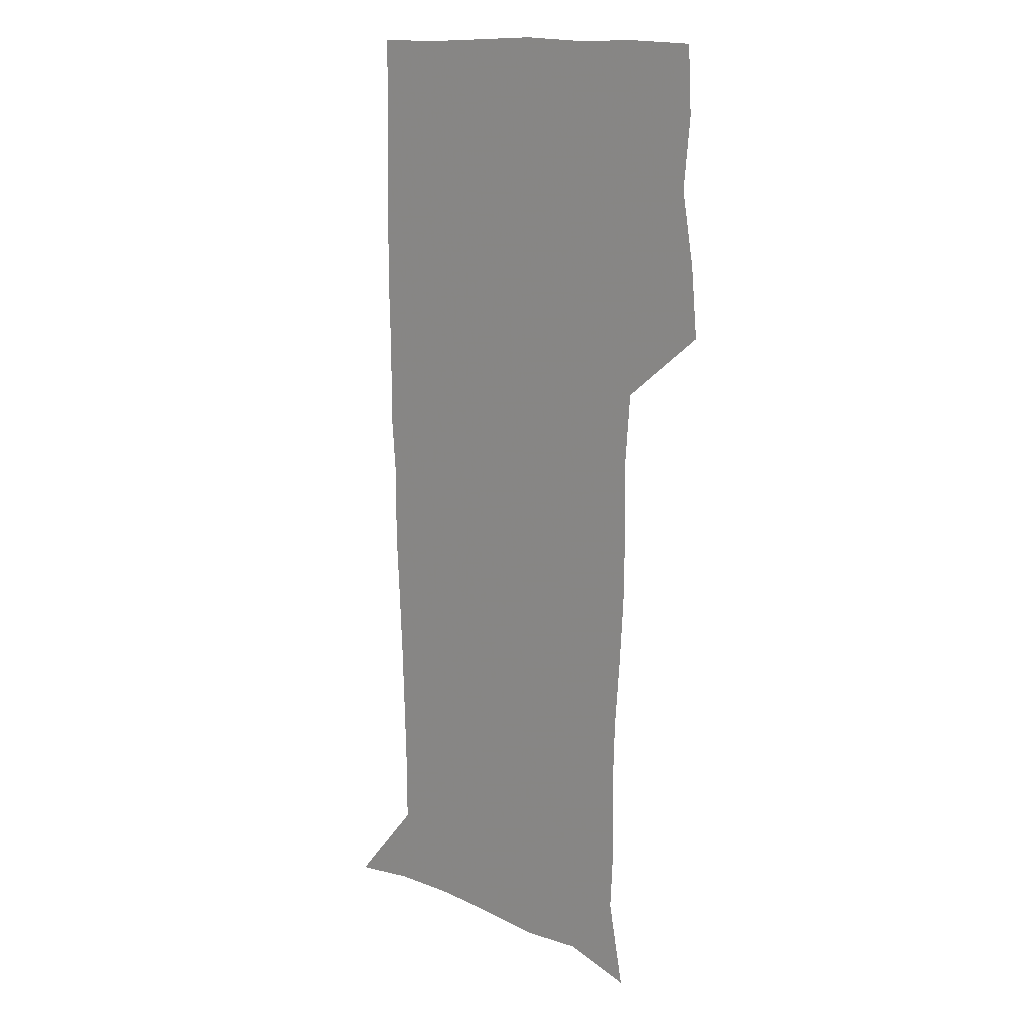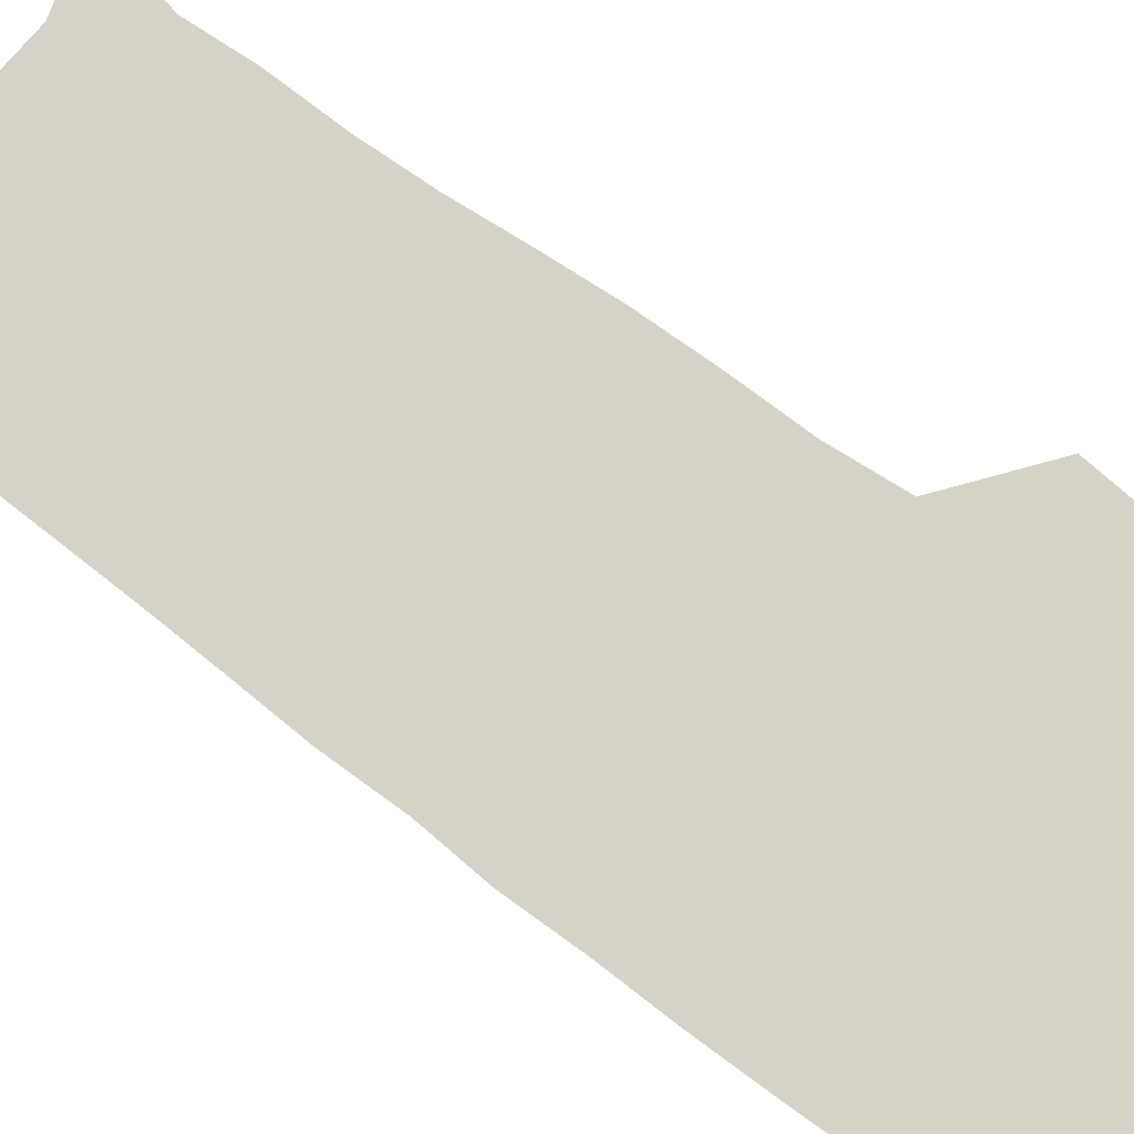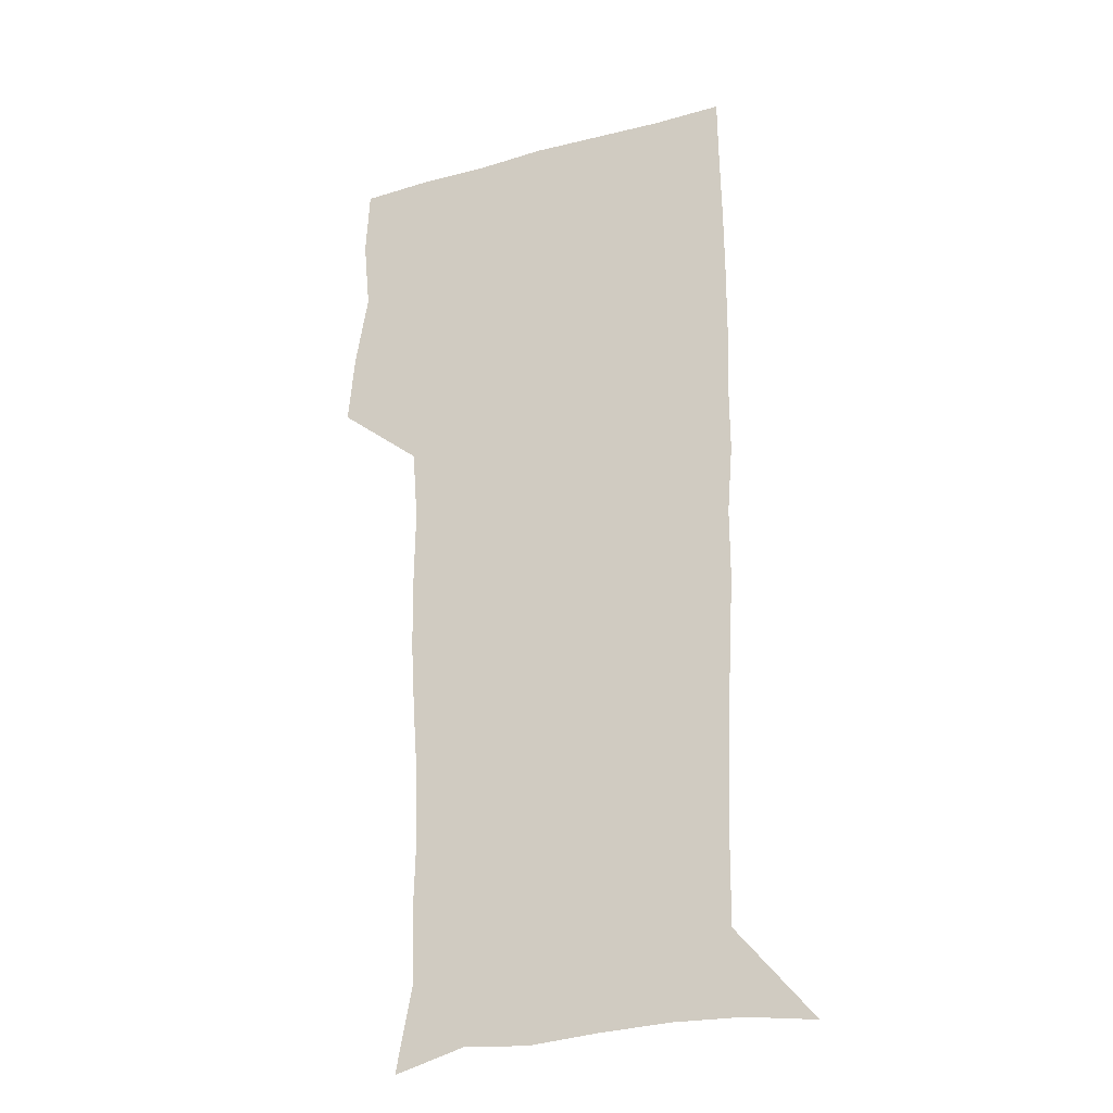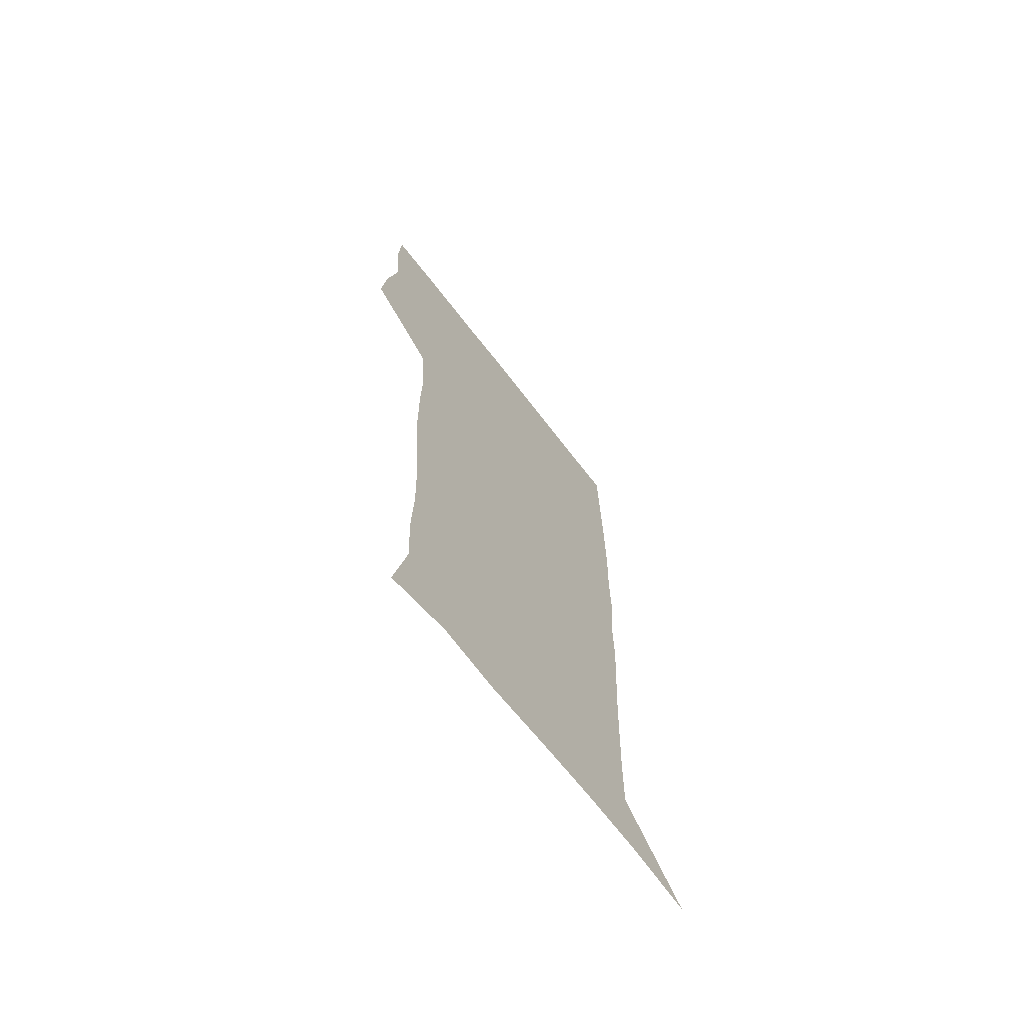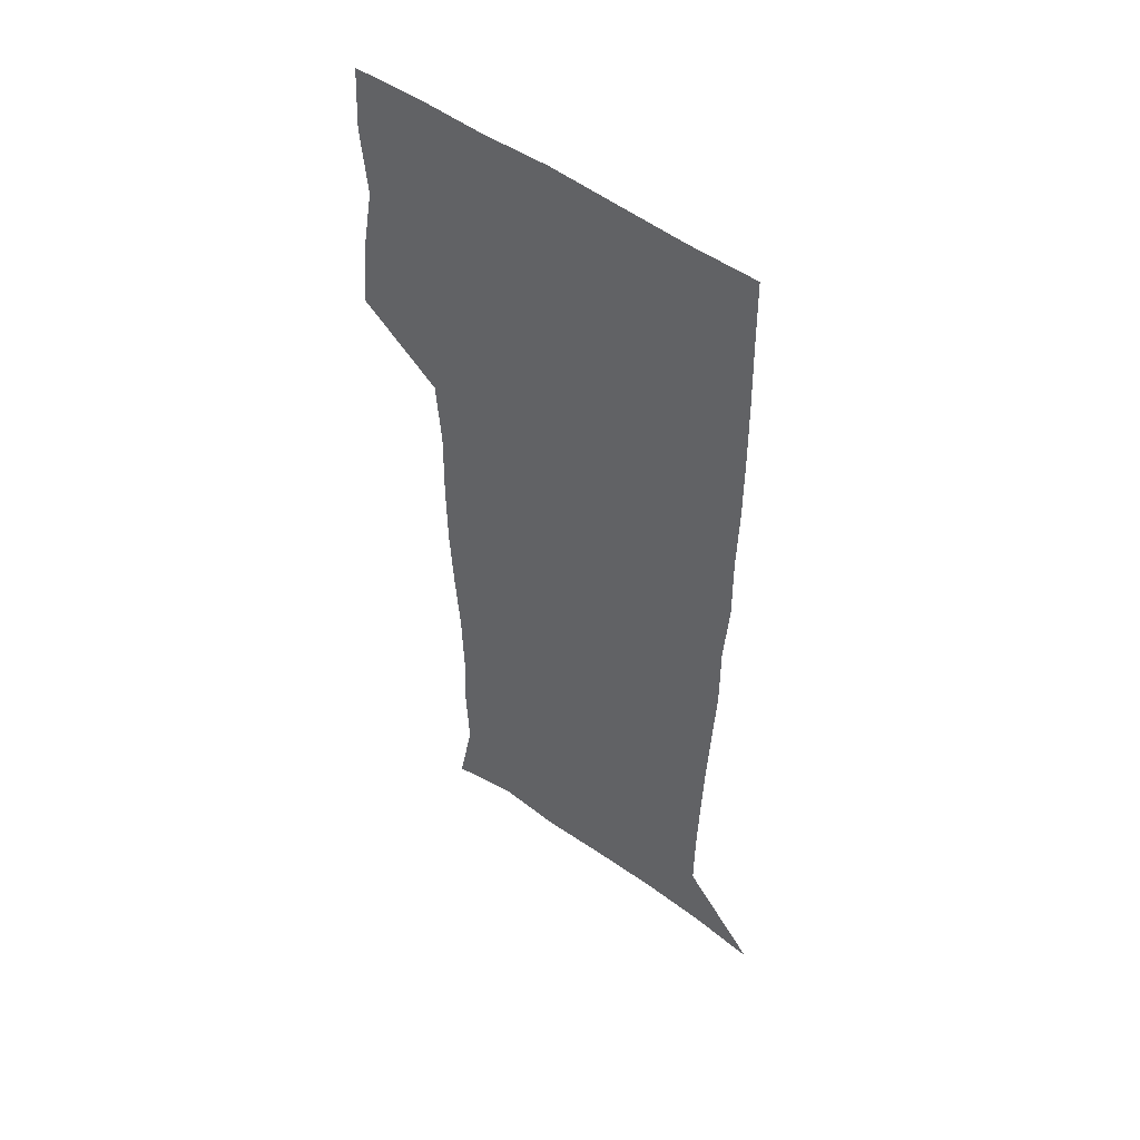
<metadata>
{"format":"obj","ext":"obj","renderer":"f3d","projection":"perspective","resolution":1024,"background":"white","views":[{"elev":13.7,"azim":-136.8,"up":"+Y"},{"elev":77.5,"azim":126.1,"up":"+Z"},{"elev":-25.8,"azim":23.5,"up":"+Y"},{"elev":-69.6,"azim":-52.2,"up":"+Y"},{"elev":51.3,"azim":38.5,"up":"+Y"}]}
</metadata>
<code>
v 472.8 447.6 0
v 475.7 478.2 0
v 481.2 509.7 0
v 478.2 540.5 0
v 479.8 569.7 0
v 509.2 136.5 0
v 516.4 173.8 0
v 515 201.6 0
v 515.8 233.3 0
v 514.9 264.1 0
v 512.7 293.9 0
v 510.9 324.2 0
v 510.5 355.8 0
v 511 388.4 0
v 508.6 419.1 0
v 512.5 450.8 0
v 510.6 480 0
v 513.3 509.8 0
v 513.2 539 0
v 509.7 571 0
v 539.8 145 0
v 544.6 180.8 0
v 546.9 213.8 0
v 546.6 243.3 0
v 545.3 272.1 0
v 544.6 302 0
v 543.7 331.8 0
v 542.8 361.8 0
v 542.5 392.1 0
v 543.5 422.8 0
v 544.4 452.3 0
v 544.1 481.1 0
v 544.1 509.7 0
v 544.6 537.6 0
v 540.6 570.5 0
v 567.7 142.9 0
v 572 183.8 0
v 574.5 220 0
v 573.9 247.1 0
v 573.6 276.3 0
v 573.2 305.6 0
v 572.8 335.2 0
v 572.8 365.1 0
v 573 394.7 0
v 573.1 424 0
v 573.7 453.2 0
v 573.1 481.5 0
v 573.3 510 0
v 572.9 538.4 0
v 570.2 572 0
v 597.8 145.1 0
v 599.6 187.7 0
v 600.2 218 0
v 600.4 246.4 0
v 600.5 277.5 0
v 600.7 306 0
v 600.9 337.5 0
v 601.1 366.1 0
v 601.4 394.7 0
v 601.7 423.7 0
v 601.7 453.2 0
v 601.8 481.7 0
v 601.8 510.2 0
v 601.6 538.2 0
v 600.4 571 0
v 628 146.3 0
v 626.8 183.7 0
v 626.4 216.5 0
v 626.9 245.9 0
v 627.4 275.6 0
v 628.3 304.5 0
v 628.5 335.4 0
v 628.9 364.9 0
v 629.9 393.7 0
v 630.6 422.9 0
v 630.5 452.6 0
v 630.7 481.6 0
v 630.9 510.6 0
v 630.5 539.7 0
v 630.7 570 0
v 657.3 145.6 0
v 653.9 180.8 0
v 654.2 210.4 0
v 655.1 239.8 0
v 656.1 269.7 0
v 657.6 299.2 0
v 659.2 329.1 0
v 659.1 360.6 0
v 661.4 389.9 0
v 661.2 420.8 0
v 662 450.8 0
v 662.1 481 0
v 661.8 511 0
v 661.2 540.8 0
v 660.8 570.5 0
v 687.1 141.7 0
v 691 571 0
v 691 601 0
f 15 16 1
f 1 16 2
f 16 17 2
f 2 17 3
f 17 18 3
f 3 18 4
f 18 19 4
f 4 19 5
f 19 20 5
f 6 21 7
f 21 22 7
f 7 22 8
f 22 23 8
f 8 23 9
f 23 24 9
f 9 24 10
f 24 25 10
f 10 25 11
f 25 26 11
f 11 26 12
f 26 27 12
f 12 27 13
f 27 28 13
f 13 28 14
f 28 29 14
f 14 29 15
f 29 30 15
f 15 30 16
f 30 31 16
f 16 31 17
f 31 32 17
f 17 32 18
f 32 33 18
f 18 33 19
f 33 34 19
f 19 34 20
f 34 35 20
f 21 36 22
f 36 37 22
f 22 37 23
f 37 38 23
f 23 38 24
f 38 39 24
f 24 39 25
f 39 40 25
f 25 40 26
f 40 41 26
f 26 41 27
f 41 42 27
f 27 42 28
f 42 43 28
f 28 43 29
f 43 44 29
f 29 44 30
f 44 45 30
f 30 45 31
f 45 46 31
f 31 46 32
f 46 47 32
f 32 47 33
f 47 48 33
f 33 48 34
f 48 49 34
f 34 49 35
f 49 50 35
f 36 51 37
f 51 52 37
f 37 52 38
f 52 53 38
f 38 53 39
f 53 54 39
f 39 54 40
f 54 55 40
f 40 55 41
f 55 56 41
f 41 56 42
f 56 57 42
f 42 57 43
f 57 58 43
f 43 58 44
f 58 59 44
f 44 59 45
f 59 60 45
f 45 60 46
f 60 61 46
f 46 61 47
f 61 62 47
f 47 62 48
f 62 63 48
f 48 63 49
f 63 64 49
f 49 64 50
f 64 65 50
f 51 66 52
f 66 67 52
f 52 67 53
f 67 68 53
f 53 68 54
f 68 69 54
f 54 69 55
f 69 70 55
f 55 70 56
f 70 71 56
f 56 71 57
f 71 72 57
f 57 72 58
f 72 73 58
f 58 73 59
f 73 74 59
f 59 74 60
f 74 75 60
f 60 75 61
f 75 76 61
f 61 76 62
f 76 77 62
f 62 77 63
f 77 78 63
f 63 78 64
f 78 79 64
f 64 79 65
f 79 80 65
f 66 81 67
f 81 82 67
f 67 82 68
f 82 83 68
f 68 83 69
f 83 84 69
f 69 84 70
f 84 85 70
f 70 85 71
f 85 86 71
f 71 86 72
f 86 87 72
f 72 87 73
f 87 88 73
f 73 88 74
f 88 89 74
f 74 89 75
f 89 90 75
f 75 90 76
f 90 91 76
f 76 91 77
f 91 92 77
f 77 92 78
f 92 93 78
f 78 93 79
f 93 94 79
f 79 94 80
f 94 95 80
f 81 96 82

</code>
